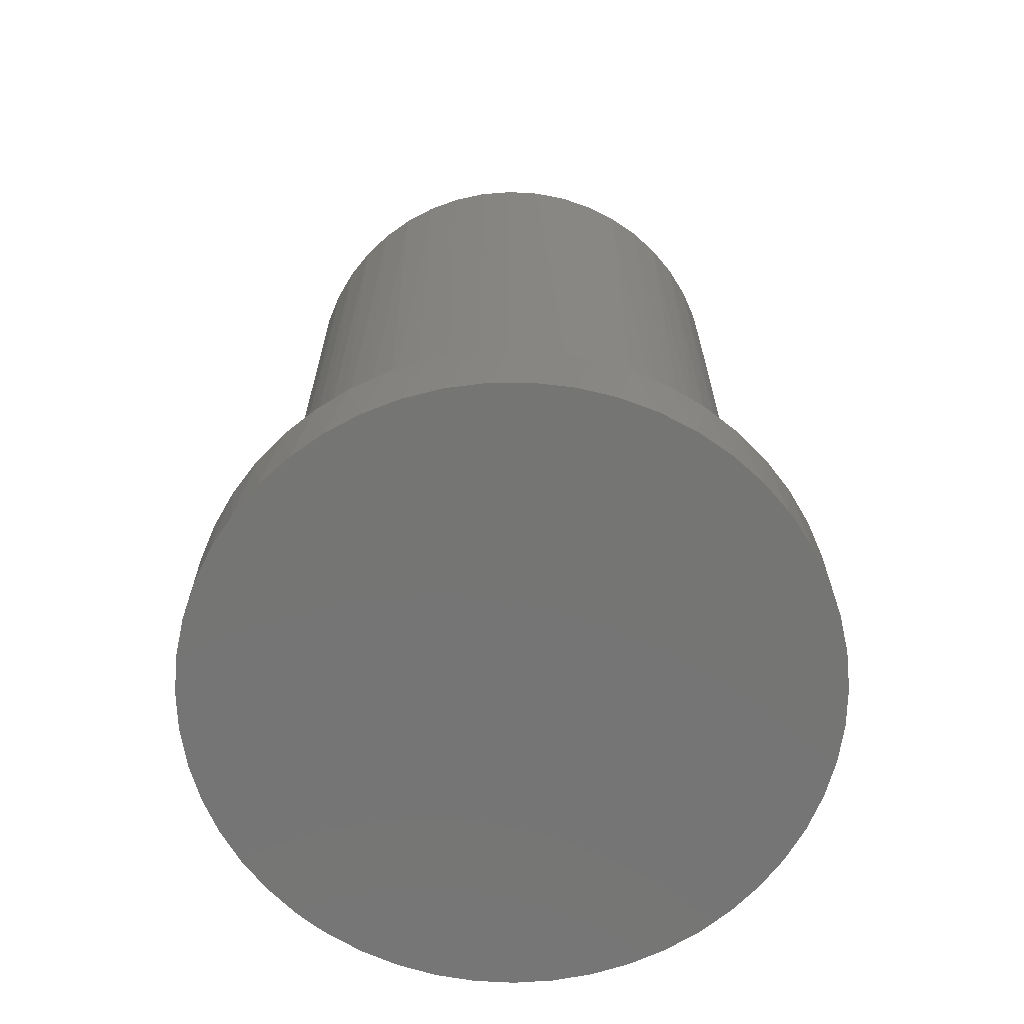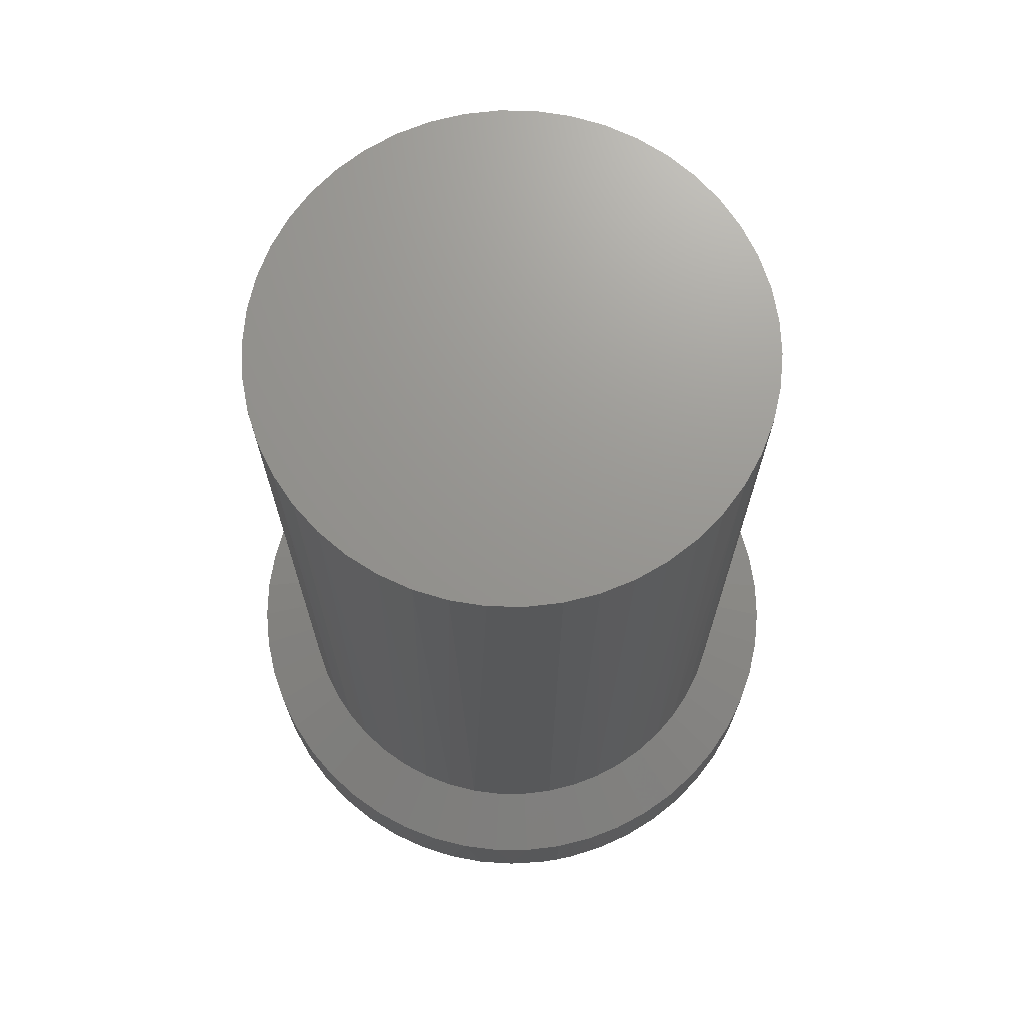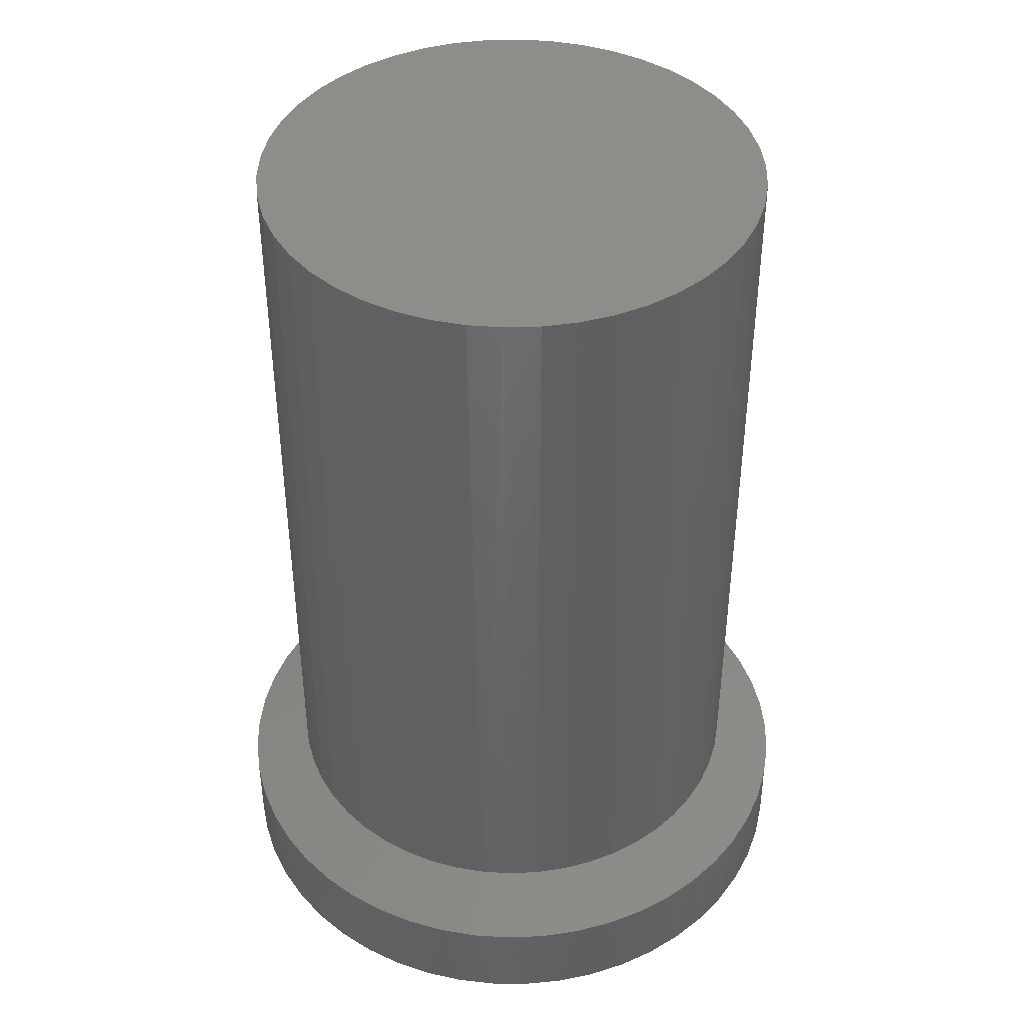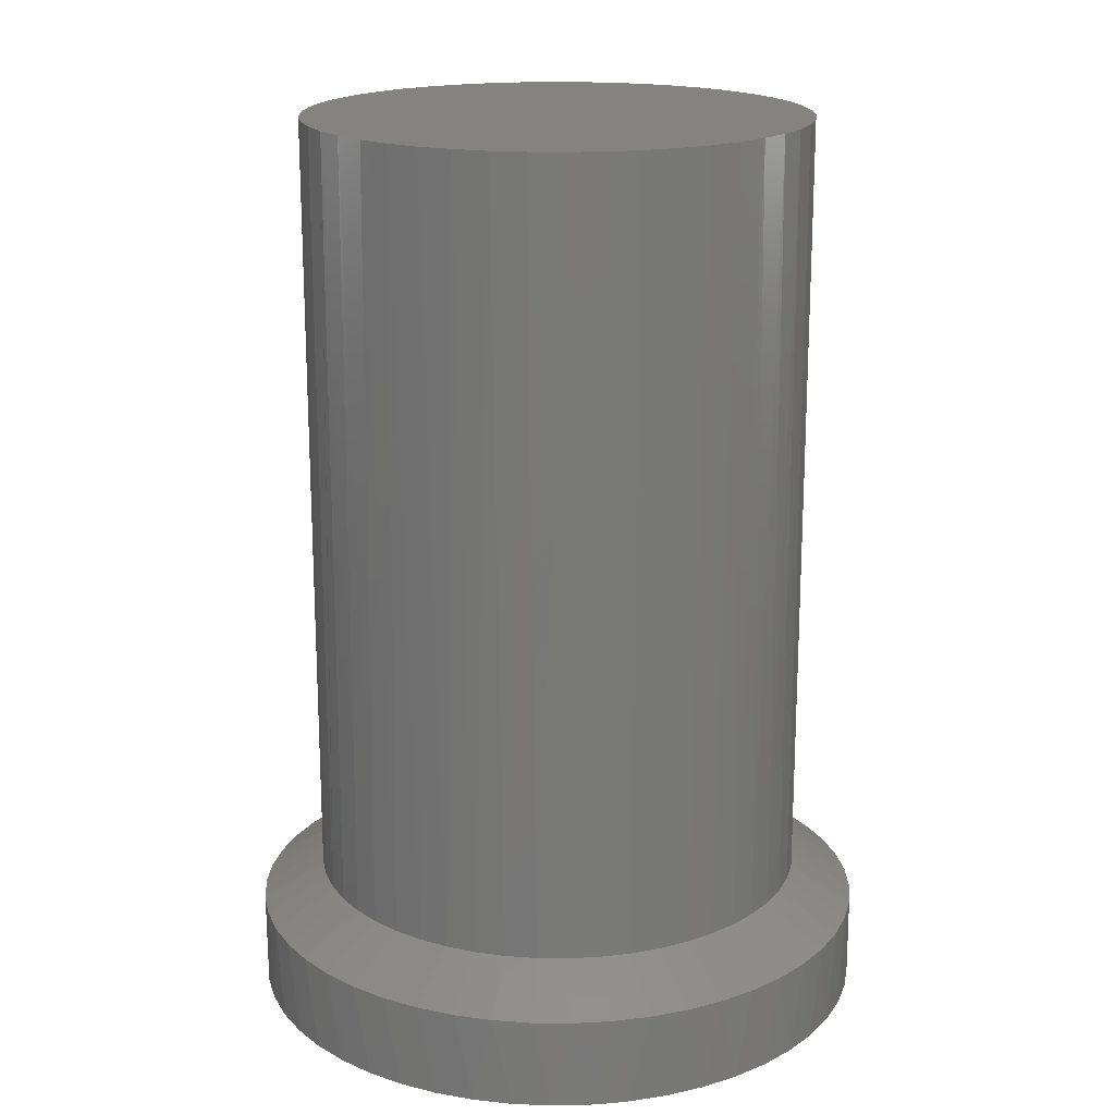
<metadata>
{"format":"stl","ext":"stl","renderer":"f3d","projection":"perspective","resolution":1024,"background":"white","views":[{"elev":-67.3,"azim":-38.5,"up":"+Z"},{"elev":70.5,"azim":169.5,"up":"+Z"},{"elev":42.5,"azim":-45.3,"up":"+Z"},{"elev":18.2,"azim":170.5,"up":"+Z"}]}
</metadata>
<code>
# stl→obj: 296 verts, 588 faces
v 366.9 223 4.41
v 367.3 223 29.41
v 366.3 223.1 29.41
v 365.2 223.3 29.41
v 365.9 223.1 4.41
v 366.3 223.1 4.41
v 364.2 223.6 29.41
v 364.9 223.4 4.41
v 365.2 223.3 4.41
v 363.1 224.2 4.41
v 363.2 224.1 4.41
v 363.2 224.1 29.41
v 364 223.7 4.41
v 364.2 223.7 4.41
v 361.5 225.5 29.41
v 361.6 225.4 4.41
v 362.3 224.8 29.41
v 362.3 224.8 4.41
v 362.3 224.7 4.41
v 360.8 226.4 29.41
v 361 226.2 4.41
v 361.5 225.5 4.41
v 360.2 227.3 29.41
v 360.4 227 4.41
v 360.8 226.4 4.41
v 359.8 228.3 29.41
v 360 227.9 4.41
v 360.3 227.3 4.41
v 359.5 229.4 29.41
v 359.7 228.8 4.41
v 359.8 228.3 4.41
v 359.4 230.4 29.41
v 359.4 229.8 4.41
v 359.5 229.4 4.41
v 359.4 231.5 29.41
v 359.4 230.7 4.41
v 359.4 230.4 4.41
v 359.5 232.6 29.41
v 359.4 231.7 4.41
v 359.4 231.5 4.41
v 359.8 233.6 4.41
v 359.5 232.7 4.41
v 359.5 232.6 4.41
v 359.8 233.7 4.41
v 359.8 233.7 29.41
v 360.2 234.5 4.41
v 360.2 234.7 29.41
v 360.3 234.7 4.41
v 360.7 235.4 4.41
v 360.8 235.6 29.41
v 360.8 235.6 4.41
v 361.3 236.2 4.41
v 361.5 236.4 29.41
v 361.5 236.4 4.41
v 362 236.9 4.41
v 362.3 237.2 29.41
v 362.3 237.2 4.41
v 362.7 237.5 4.41
v 363.2 237.8 29.41
v 363.2 237.8 4.41
v 363.6 238 4.41
v 364.2 238.3 29.41
v 364.2 238.3 4.41
v 364.5 238.4 4.41
v 365.2 238.7 29.41
v 365.2 238.7 4.41
v 365.4 238.7 4.41
v 366.3 238.9 29.41
v 366.3 238.9 4.41
v 366.4 238.9 4.41
v 367.3 239 29.41
v 367.3 239 4.41
v 369.5 238.7 29.41
v 369.3 238.7 4.41
v 368.4 238.9 29.41
v 368.4 238.9 4.41
v 368.3 238.9 4.41
v 370.5 238.3 29.41
v 370.2 238.4 4.41
v 369.5 238.7 4.41
v 371.5 237.8 29.41
v 371.1 238 4.41
v 370.5 238.3 4.41
v 372.4 237.2 29.41
v 372 237.5 4.41
v 371.5 237.8 4.41
v 373.2 236.4 29.41
v 372.7 236.9 4.41
v 372.4 237.2 4.41
v 373.9 235.6 29.41
v 373.4 236.2 4.41
v 373.2 236.4 4.41
v 374.5 234.7 29.41
v 374 235.4 4.41
v 373.9 235.6 4.41
v 374.9 233.6 4.41
v 374.9 233.7 4.41
v 374.9 233.7 29.41
v 374.5 234.5 4.41
v 374.4 234.7 4.41
v 375.3 231.5 29.41
v 375.3 231.7 4.41
v 375.2 232.6 29.41
v 375.2 232.6 4.41
v 375.2 232.7 4.41
v 375.3 230.4 29.41
v 375.3 230.7 4.41
v 375.3 231.5 4.41
v 375.2 229.4 29.41
v 375.3 229.8 4.41
v 375.3 230.4 4.41
v 374.9 228.3 29.41
v 375 228.8 4.41
v 375.2 229.4 4.41
v 374.5 227.3 29.41
v 374.7 227.9 4.41
v 374.9 228.3 4.41
v 373.9 226.4 29.41
v 374.3 227 4.41
v 374.4 227.3 4.41
v 373.2 225.5 29.41
v 373.7 226.2 4.41
v 373.9 226.4 4.41
v 372.4 224.7 4.41
v 372.4 224.8 4.41
v 372.4 224.8 29.41
v 373.1 225.4 4.41
v 373.2 225.5 4.41
v 370.5 223.6 29.41
v 370.7 223.7 4.41
v 371.5 224.1 29.41
v 371.5 224.1 4.41
v 371.6 224.2 4.41
v 369.5 223.3 29.41
v 369.8 223.4 4.41
v 370.5 223.7 4.41
v 368.4 223.1 29.41
v 368.8 223.1 4.41
v 369.5 223.3 4.41
v 367.3 223 4.41
v 367.8 223 4.41
v 368.4 223.1 4.41
v 366.7 221 3.255
v 366.1 221.1 0.41
v 367.3 221 0.41
v 366.1 221.1 3.255
v 365.5 221.2 3.255
v 364.9 221.3 0.41
v 364.9 221.3 3.255
v 364.3 221.5 3.255
v 363.7 221.7 0.41
v 363.7 221.7 3.255
v 363.2 221.9 3.255
v 362.6 222.2 0.41
v 362.6 222.2 3.255
v 362.1 222.5 3.255
v 361.6 222.8 0.41
v 361.6 222.8 3.255
v 361.1 223.2 3.255
v 360.6 223.6 0.41
v 360.6 223.6 3.255
v 360.2 224 3.255
v 359.8 224.5 0.41
v 359.8 224.5 3.255
v 359.4 225 3.255
v 359 225.5 0.41
v 359 225.5 3.255
v 358.7 226 3.255
v 358.4 226.5 0.41
v 358.4 226.5 3.255
v 358.1 227.1 3.255
v 357.9 227.7 0.41
v 357.9 227.7 3.255
v 357.7 228.2 3.255
v 357.6 228.8 0.41
v 357.6 228.8 3.255
v 357.5 229.4 3.255
v 357.4 230.1 0.41
v 357.4 230.1 3.255
v 357.4 230.7 3.255
v 357.4 231.3 0.41
v 357.4 231.3 3.255
v 357.4 231.9 3.255
v 357.5 232.5 0.41
v 357.5 232.5 3.255
v 357.6 233.1 3.255
v 357.7 233.7 0.41
v 357.7 233.7 3.255
v 357.9 234.3 3.255
v 358.1 234.9 0.41
v 358.2 234.9 3.255
v 358.4 235.4 3.255
v 358.7 236 0.41
v 358.7 236 3.255
v 359 236.5 3.255
v 359.4 237 0.41
v 359.4 237 3.255
v 359.8 237.5 3.255
v 360.2 237.9 0.41
v 360.2 237.9 3.255
v 360.6 238.4 3.255
v 361.1 238.8 0.41
v 361.1 238.8 3.255
v 361.6 239.1 3.255
v 362.1 239.5 0.41
v 362.1 239.5 3.255
v 362.6 239.8 3.255
v 363.2 240.1 0.41
v 363.2 240 3.255
v 363.7 240.3 3.255
v 364.3 240.5 0.41
v 364.3 240.5 3.255
v 364.9 240.7 3.255
v 365.5 240.8 0.41
v 365.5 240.8 3.255
v 366.1 240.9 3.255
v 366.7 241 0.41
v 366.7 240.9 3.255
v 367.3 241 0.41
v 367.3 241 3.255
v 368 241 0.41
v 368 240.9 3.255
v 368.6 240.9 3.255
v 369.2 240.8 0.41
v 369.2 240.8 3.255
v 369.8 240.7 3.255
v 370.4 240.5 0.41
v 370.4 240.5 3.255
v 371 240.3 3.255
v 371.5 240.1 0.41
v 371.5 240 3.255
v 372.1 239.8 3.255
v 372.6 239.5 0.41
v 372.6 239.5 3.255
v 373.1 239.1 3.255
v 373.6 238.8 0.41
v 373.6 238.8 3.255
v 374.1 238.4 3.255
v 374.5 237.9 0.41
v 374.5 237.9 3.255
v 374.9 237.5 3.255
v 375.3 237 0.41
v 375.3 237 3.255
v 375.7 236.5 3.255
v 376 236 0.41
v 376 236 3.255
v 376.3 235.4 3.255
v 376.6 234.9 0.41
v 376.5 234.9 3.255
v 376.8 234.3 3.255
v 377 233.7 0.41
v 376.9 233.7 3.255
v 377.1 233.1 3.255
v 377.2 232.5 0.41
v 377.2 232.5 3.255
v 377.3 231.9 3.255
v 377.3 231.3 0.41
v 377.3 231.3 3.255
v 377.3 230.7 3.255
v 377.3 230.1 0.41
v 377.3 230.1 3.255
v 377.2 229.4 3.255
v 377.1 228.8 0.41
v 377.1 228.8 3.255
v 377 228.2 3.255
v 376.8 227.7 0.41
v 376.8 227.7 3.255
v 376.6 227.1 3.255
v 376.3 226.5 0.41
v 376.3 226.5 3.255
v 376 226 3.255
v 375.7 225.5 0.41
v 375.7 225.5 3.255
v 375.3 225 3.255
v 374.9 224.5 0.41
v 374.9 224.5 3.255
v 374.5 224 3.255
v 374.1 223.6 0.41
v 374.1 223.6 3.255
v 373.6 223.2 3.255
v 373.1 222.8 0.41
v 373.1 222.8 3.255
v 372.6 222.5 3.255
v 372.1 222.2 0.41
v 372.1 222.2 3.255
v 371.5 221.9 3.255
v 371 221.7 0.41
v 371 221.7 3.255
v 370.4 221.5 3.255
v 369.8 221.3 0.41
v 369.8 221.3 3.255
v 369.2 221.2 3.255
v 368.6 221.1 0.41
v 368.6 221.1 3.255
v 368 221 3.255
v 367.3 221 3.255
f 1 2 3
f 4 5 3
f 3 5 6
f 3 6 1
f 7 8 4
f 4 8 9
f 4 9 5
f 10 11 12
f 12 11 13
f 12 13 7
f 7 13 14
f 7 14 8
f 15 16 17
f 17 16 18
f 17 18 12
f 12 18 19
f 12 19 10
f 20 21 15
f 15 21 22
f 15 22 16
f 23 24 20
f 20 24 25
f 20 25 21
f 26 27 23
f 23 27 28
f 23 28 24
f 29 30 26
f 26 30 31
f 26 31 27
f 32 33 29
f 29 33 34
f 29 34 30
f 35 36 32
f 32 36 37
f 32 37 33
f 38 39 35
f 35 39 40
f 35 40 36
f 41 42 38
f 38 42 43
f 38 43 39
f 41 38 44
f 44 38 45
f 44 45 46
f 46 45 47
f 46 47 48
f 48 47 49
f 49 47 50
f 49 50 51
f 51 50 52
f 52 50 53
f 52 53 54
f 54 53 55
f 55 53 56
f 55 56 57
f 57 56 58
f 58 56 59
f 58 59 60
f 60 59 61
f 61 59 62
f 61 62 63
f 63 62 64
f 64 62 65
f 64 65 66
f 66 65 67
f 67 65 68
f 67 68 69
f 69 68 70
f 70 68 71
f 70 71 72
f 73 74 75
f 75 74 76
f 75 76 71
f 71 76 77
f 71 77 72
f 78 79 73
f 73 79 80
f 73 80 74
f 81 82 78
f 78 82 83
f 78 83 79
f 84 85 81
f 81 85 86
f 81 86 82
f 87 88 84
f 84 88 89
f 84 89 85
f 90 91 87
f 87 91 92
f 87 92 88
f 93 94 90
f 90 94 95
f 90 95 91
f 96 97 98
f 98 97 99
f 98 99 93
f 93 99 100
f 93 100 94
f 101 102 103
f 103 102 104
f 103 104 98
f 98 104 105
f 98 105 96
f 106 107 101
f 101 107 108
f 101 108 102
f 109 110 106
f 106 110 111
f 106 111 107
f 112 113 109
f 109 113 114
f 109 114 110
f 115 116 112
f 112 116 117
f 112 117 113
f 118 119 115
f 115 119 120
f 115 120 116
f 121 122 118
f 118 122 123
f 118 123 119
f 124 125 126
f 126 125 127
f 126 127 121
f 121 127 128
f 121 128 122
f 129 130 131
f 131 130 132
f 131 132 126
f 126 132 133
f 126 133 124
f 134 135 129
f 129 135 136
f 129 136 130
f 137 138 134
f 134 138 139
f 134 139 135
f 1 140 2
f 2 140 141
f 2 141 137
f 137 141 142
f 137 142 138
f 137 134 68
f 68 134 129
f 68 129 71
f 71 129 75
f 4 3 32
f 68 65 137
f 137 65 62
f 137 62 59
f 12 7 26
f 129 131 75
f 75 131 126
f 75 126 121
f 59 56 137
f 137 56 53
f 137 53 50
f 3 2 32
f 32 2 137
f 32 137 35
f 35 137 38
f 4 32 7
f 7 32 29
f 7 29 26
f 20 15 17
f 121 118 75
f 75 118 115
f 75 115 112
f 112 109 75
f 75 109 106
f 75 106 101
f 50 47 137
f 137 47 45
f 137 45 38
f 12 26 17
f 17 26 23
f 17 23 20
f 101 103 75
f 75 103 98
f 75 98 93
f 93 90 75
f 75 90 87
f 75 87 84
f 84 81 75
f 75 81 78
f 75 78 73
f 143 144 145
f 143 146 144
f 144 146 147
f 144 147 148
f 147 149 148
f 148 149 150
f 148 150 151
f 150 152 151
f 151 152 153
f 151 153 154
f 153 155 154
f 154 155 156
f 154 156 157
f 156 158 157
f 157 158 159
f 157 159 160
f 159 161 160
f 160 161 162
f 160 162 163
f 162 164 163
f 163 164 165
f 163 165 166
f 165 167 166
f 166 167 168
f 166 168 169
f 168 170 169
f 169 170 171
f 169 171 172
f 171 173 172
f 172 173 174
f 172 174 175
f 174 176 175
f 175 176 177
f 175 177 178
f 177 179 178
f 178 179 180
f 178 180 181
f 180 182 181
f 181 182 183
f 181 183 184
f 183 185 184
f 184 185 186
f 184 186 187
f 186 188 187
f 187 188 189
f 187 189 190
f 189 191 190
f 190 191 192
f 190 192 193
f 192 194 193
f 193 194 195
f 193 195 196
f 195 197 196
f 196 197 198
f 196 198 199
f 198 200 199
f 199 200 201
f 199 201 202
f 201 203 202
f 202 203 204
f 202 204 205
f 204 206 205
f 205 206 207
f 205 207 208
f 207 209 208
f 208 209 210
f 208 210 211
f 210 212 211
f 211 212 213
f 211 213 214
f 213 215 214
f 214 215 216
f 214 216 217
f 217 216 218
f 217 218 219
f 219 218 220
f 219 220 221
f 220 222 221
f 221 222 223
f 221 223 224
f 223 225 224
f 224 225 226
f 224 226 227
f 226 228 227
f 227 228 229
f 227 229 230
f 229 231 230
f 230 231 232
f 230 232 233
f 232 234 233
f 233 234 235
f 233 235 236
f 235 237 236
f 236 237 238
f 236 238 239
f 238 240 239
f 239 240 241
f 239 241 242
f 241 243 242
f 242 243 244
f 242 244 245
f 244 246 245
f 245 246 247
f 245 247 248
f 247 249 248
f 248 249 250
f 248 250 251
f 250 252 251
f 251 252 253
f 251 253 254
f 253 255 254
f 254 255 256
f 254 256 257
f 256 258 257
f 257 258 259
f 257 259 260
f 259 261 260
f 260 261 262
f 260 262 263
f 262 264 263
f 263 264 265
f 263 265 266
f 265 267 266
f 266 267 268
f 266 268 269
f 268 270 269
f 269 270 271
f 269 271 272
f 271 273 272
f 272 273 274
f 272 274 275
f 274 276 275
f 275 276 277
f 275 277 278
f 277 279 278
f 278 279 280
f 278 280 281
f 280 282 281
f 281 282 283
f 281 283 284
f 283 285 284
f 284 285 286
f 284 286 287
f 286 288 287
f 287 288 289
f 287 289 290
f 289 291 290
f 290 291 292
f 290 292 293
f 292 294 293
f 293 294 295
f 293 295 145
f 145 295 296
f 145 296 143
f 224 263 221
f 221 263 266
f 221 266 269
f 144 217 145
f 145 217 219
f 145 219 221
f 169 217 166
f 166 217 163
f 144 148 217
f 217 148 151
f 217 151 154
f 154 157 217
f 217 157 160
f 217 160 163
f 169 172 217
f 217 172 175
f 217 175 178
f 224 227 263
f 263 227 230
f 263 230 233
f 233 236 263
f 263 236 239
f 263 239 242
f 269 272 221
f 221 272 275
f 221 275 278
f 278 281 221
f 221 281 284
f 221 284 287
f 178 181 217
f 217 181 184
f 217 184 214
f 214 184 187
f 214 187 190
f 257 248 254
f 254 248 251
f 242 245 263
f 263 245 248
f 263 248 260
f 260 248 257
f 190 193 214
f 214 193 196
f 214 196 199
f 199 202 214
f 214 202 205
f 214 205 211
f 211 205 208
f 287 290 221
f 221 290 293
f 221 293 145
f 72 218 70
f 70 218 216
f 70 216 69
f 69 216 215
f 69 215 67
f 67 215 213
f 67 213 66
f 66 213 212
f 66 212 64
f 64 212 210
f 64 210 63
f 63 210 209
f 63 209 61
f 61 209 207
f 61 207 60
f 60 207 206
f 60 206 58
f 58 206 204
f 58 204 57
f 57 204 203
f 57 203 55
f 55 203 201
f 55 201 54
f 54 201 200
f 54 200 52
f 52 200 198
f 52 198 51
f 51 198 197
f 51 197 49
f 197 195 49
f 49 195 194
f 49 194 48
f 48 194 192
f 48 192 46
f 46 192 191
f 46 191 44
f 44 191 189
f 44 189 41
f 41 189 188
f 41 188 42
f 42 188 186
f 42 186 43
f 43 186 185
f 43 185 39
f 39 185 183
f 39 183 40
f 40 183 182
f 40 182 36
f 36 182 180
f 36 180 37
f 37 180 179
f 37 179 33
f 33 179 177
f 33 177 34
f 34 177 176
f 34 176 30
f 30 176 174
f 30 174 31
f 31 174 173
f 31 173 27
f 27 173 171
f 27 171 28
f 28 171 170
f 28 170 24
f 24 170 168
f 24 168 25
f 25 168 167
f 25 167 21
f 167 165 21
f 21 165 164
f 21 164 22
f 22 164 162
f 22 162 16
f 16 162 161
f 16 161 18
f 18 161 159
f 18 159 19
f 19 159 158
f 19 158 10
f 10 158 156
f 10 156 11
f 11 156 155
f 11 155 13
f 13 155 153
f 13 153 14
f 14 153 152
f 14 152 8
f 8 152 150
f 8 150 9
f 9 150 149
f 9 149 5
f 5 149 147
f 5 147 6
f 6 147 146
f 6 146 1
f 1 146 143
f 1 143 140
f 140 143 296
f 140 296 141
f 141 296 295
f 141 295 142
f 142 295 294
f 142 294 138
f 138 294 292
f 138 292 139
f 139 292 291
f 139 291 135
f 291 289 135
f 135 289 288
f 135 288 136
f 136 288 286
f 136 286 130
f 130 286 285
f 130 285 132
f 132 285 283
f 132 283 133
f 133 283 282
f 133 282 124
f 124 282 280
f 124 280 125
f 125 280 279
f 125 279 127
f 127 279 277
f 127 277 128
f 128 277 276
f 128 276 122
f 122 276 274
f 122 274 123
f 123 274 273
f 123 273 119
f 119 273 271
f 119 271 120
f 120 271 270
f 120 270 116
f 116 270 268
f 116 268 117
f 117 268 267
f 117 267 113
f 113 267 265
f 113 265 114
f 114 265 264
f 114 264 110
f 110 264 262
f 110 262 111
f 111 262 261
f 111 261 107
f 107 261 259
f 107 259 108
f 108 259 258
f 108 258 102
f 258 256 102
f 102 256 255
f 102 255 104
f 104 255 253
f 104 253 105
f 105 253 252
f 105 252 96
f 96 252 250
f 96 250 97
f 97 250 249
f 97 249 99
f 99 249 247
f 99 247 100
f 100 247 246
f 100 246 94
f 94 246 244
f 94 244 95
f 95 244 243
f 95 243 91
f 91 243 241
f 91 241 92
f 92 241 240
f 92 240 88
f 88 240 238
f 88 238 89
f 89 238 237
f 89 237 85
f 85 237 235
f 85 235 86
f 86 235 234
f 86 234 82
f 82 234 232
f 82 232 83
f 83 232 231
f 83 231 79
f 79 231 229
f 79 229 80
f 80 229 228
f 80 228 74
f 74 228 226
f 74 226 76
f 76 226 225
f 76 225 77
f 225 223 77
f 77 223 222
f 77 222 72
f 72 222 220
f 72 220 218

</code>
